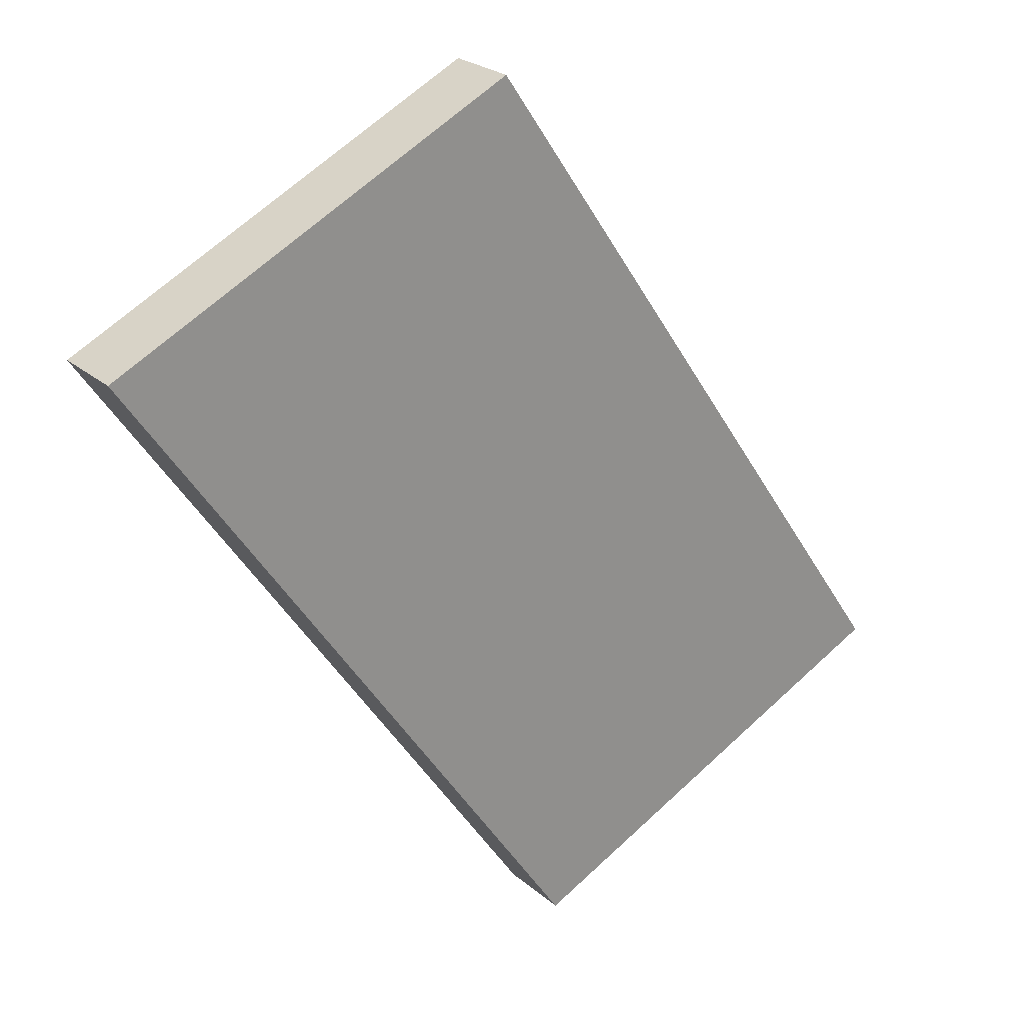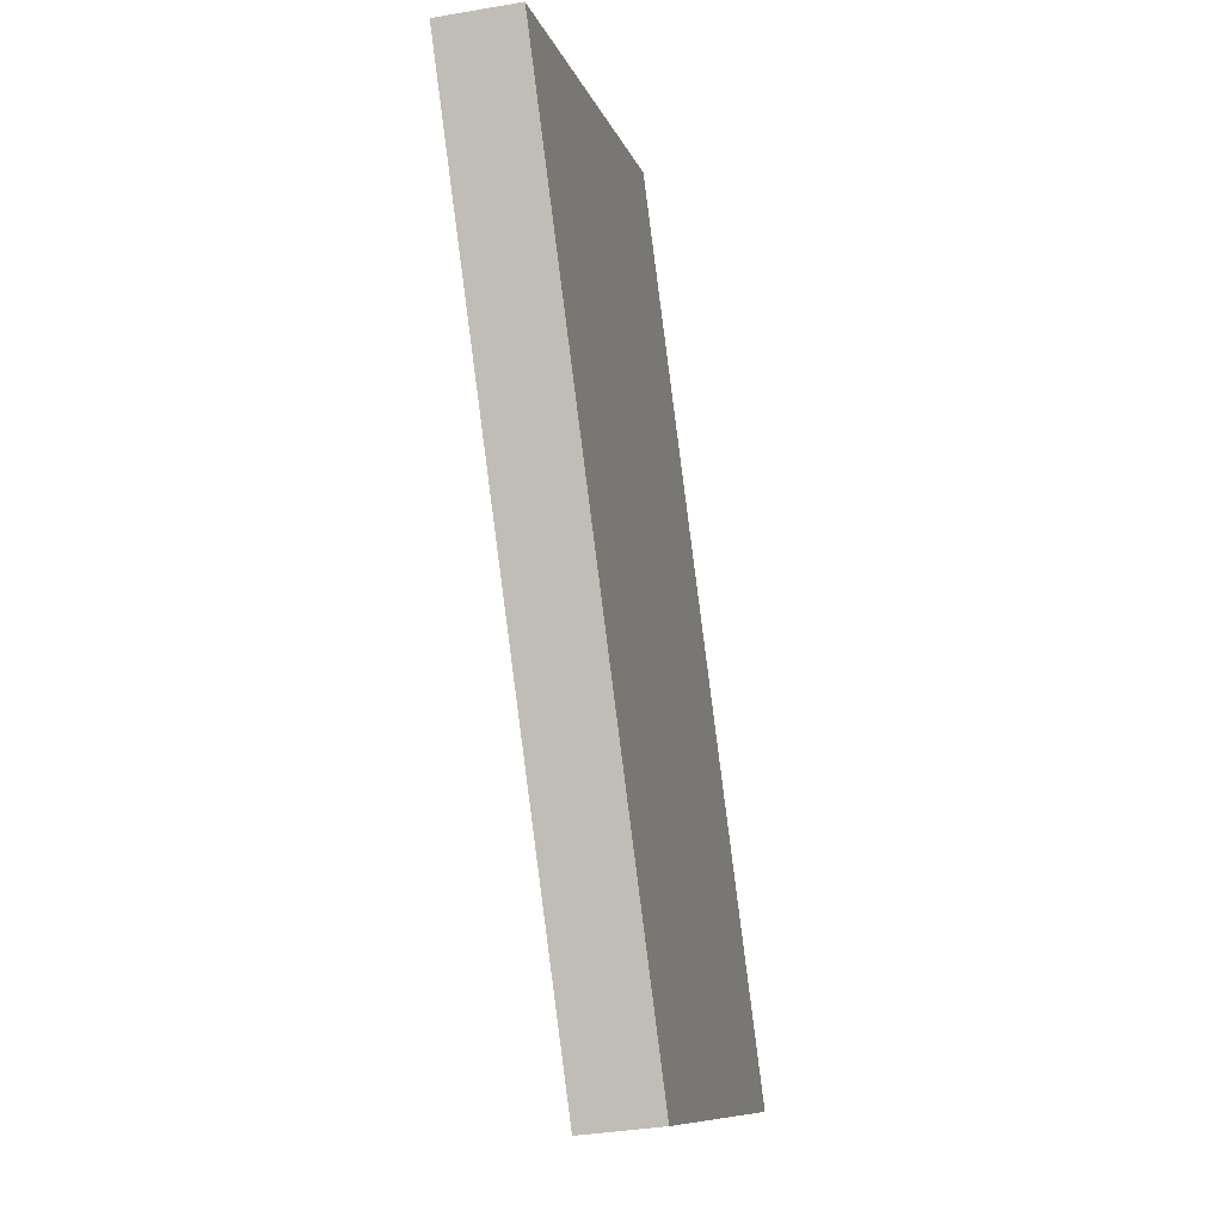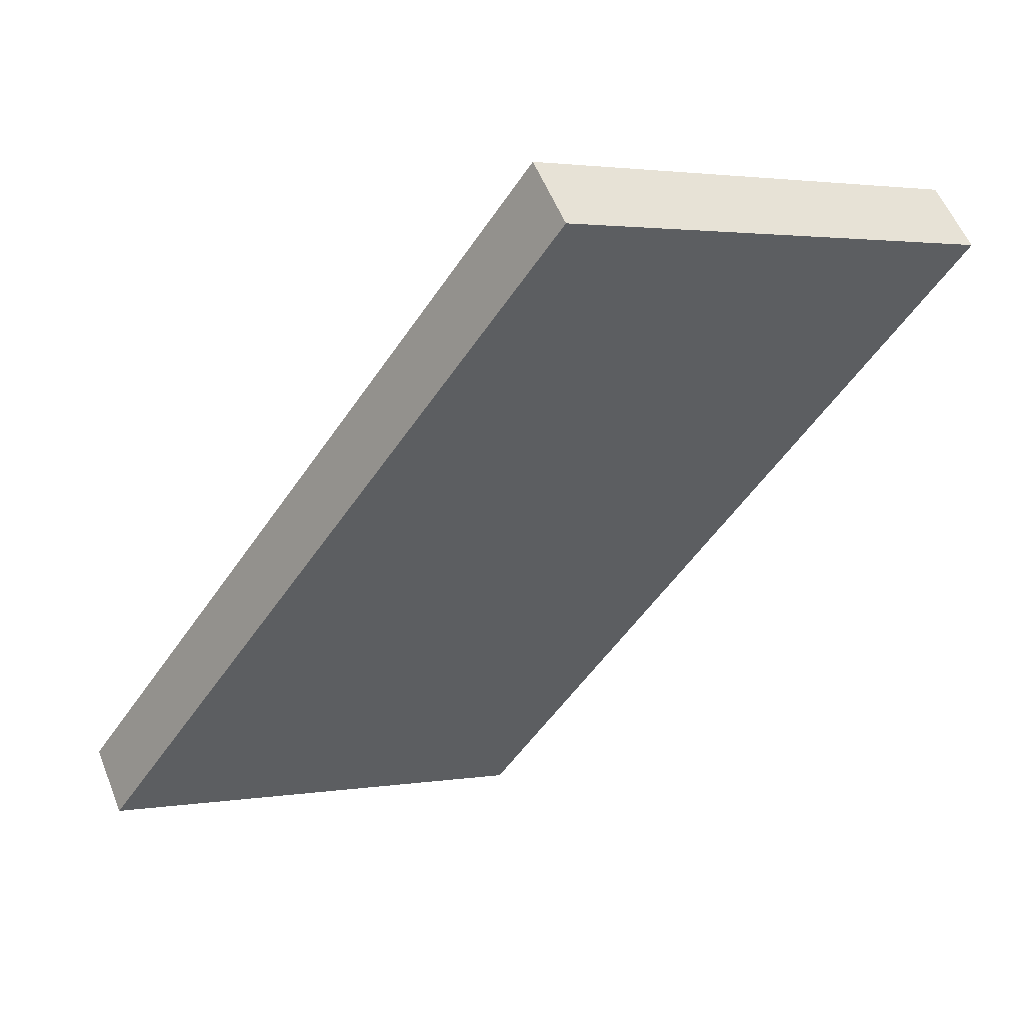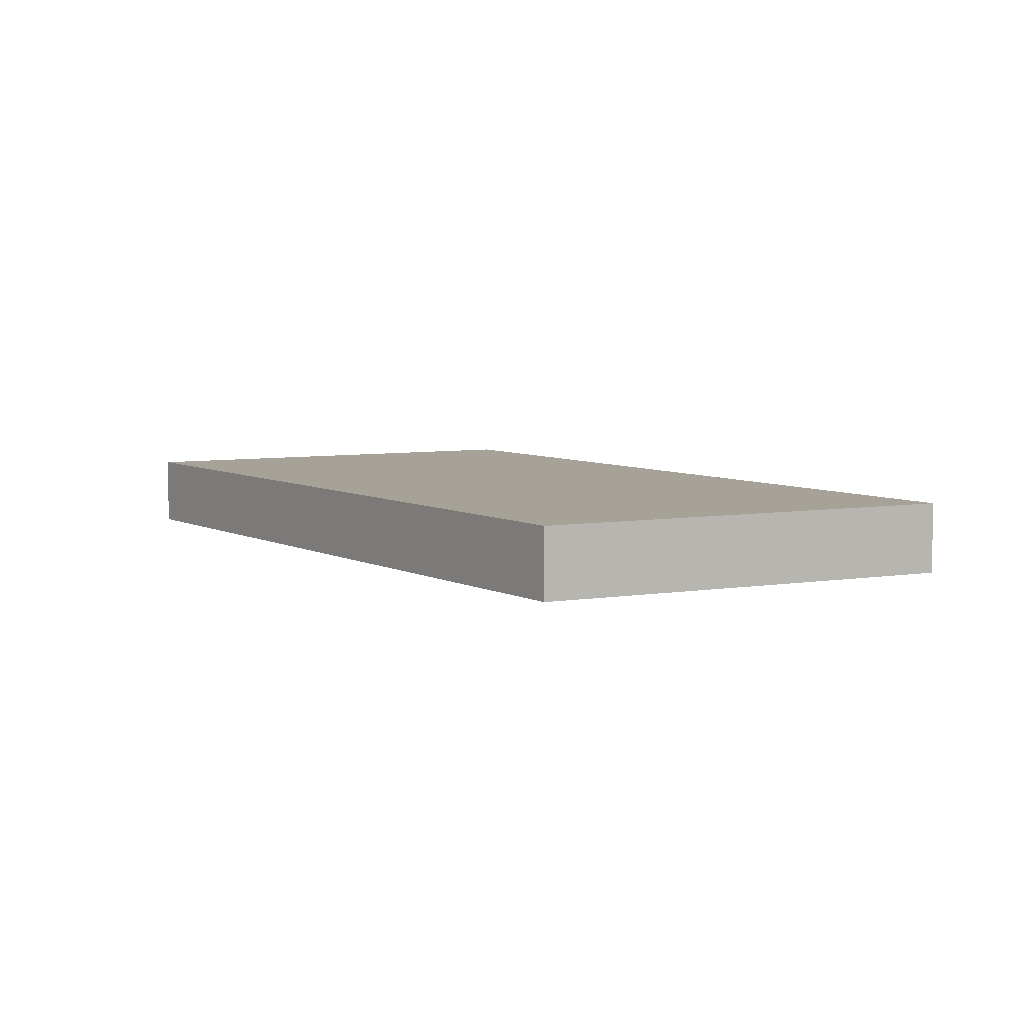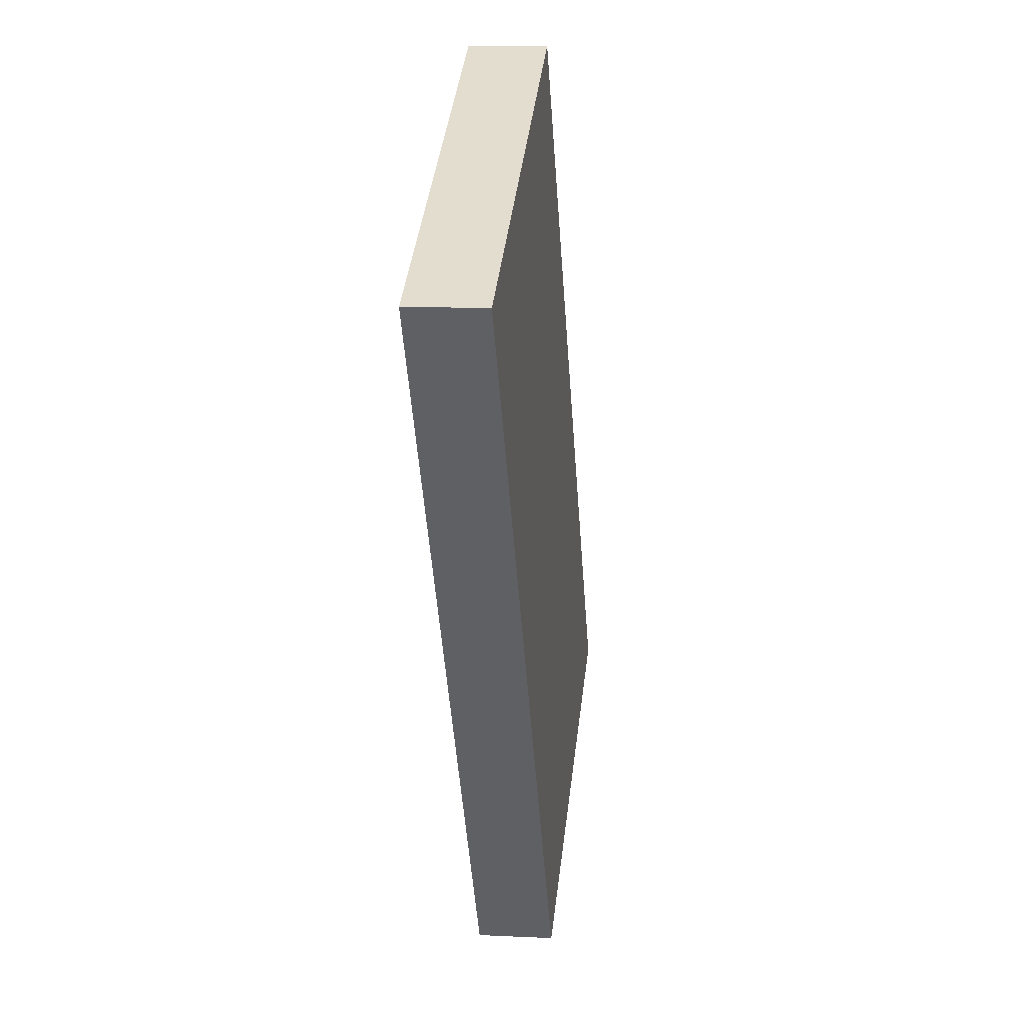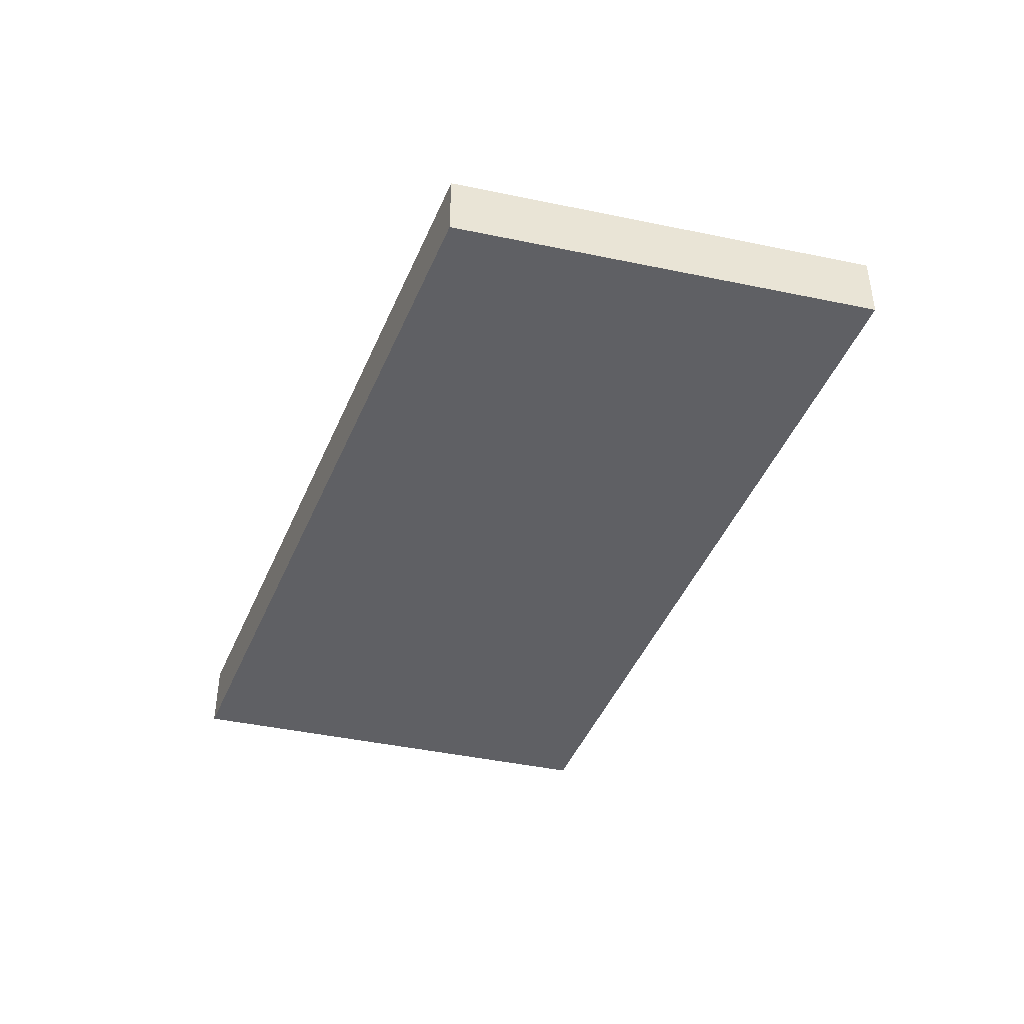
<metadata>
{"format":"obj","ext":"obj","renderer":"f3d","projection":"perspective","resolution":1024,"background":"white","views":[{"elev":24.6,"azim":143.8,"up":"+Z"},{"elev":-34.6,"azim":103.1,"up":"+Z"},{"elev":55.1,"azim":-21.5,"up":"+Z"},{"elev":6.4,"azim":179.8,"up":"+Y"},{"elev":10.9,"azim":96.8,"up":"+Z"},{"elev":-44.8,"azim":12.3,"up":"+Y"}]}
</metadata>
<code>
v  14.24 1.21 7.731
v  7.804 1.21 11.41
v  14.51 1.21 8.139
v  6.775 1.21 -3.278
v  0 1.21 7.409e-17
v  1.431 1.21 -0.693
v  14.51 -4.984e-16 8.139
v  14.24 -4.734e-16 7.731
v  6.775 2.007e-16 -3.278
v  1.431 4.243e-17 -0.693
v  0 0 0
v  7.804 -6.988e-16 11.41
g defaultobject
f 1 2 3
f 2 1 4
f 2 4 5
f 5 4 6
f 7 1 3
f 1 7 4
f 4 7 8
f 4 8 9
f 9 6 4
f 6 9 10
f 6 10 5
f 5 10 11
f 11 2 5
f 2 11 12
f 12 3 2
f 3 12 7
f 12 8 7
f 8 12 9
f 9 12 11
f 9 11 10

</code>
